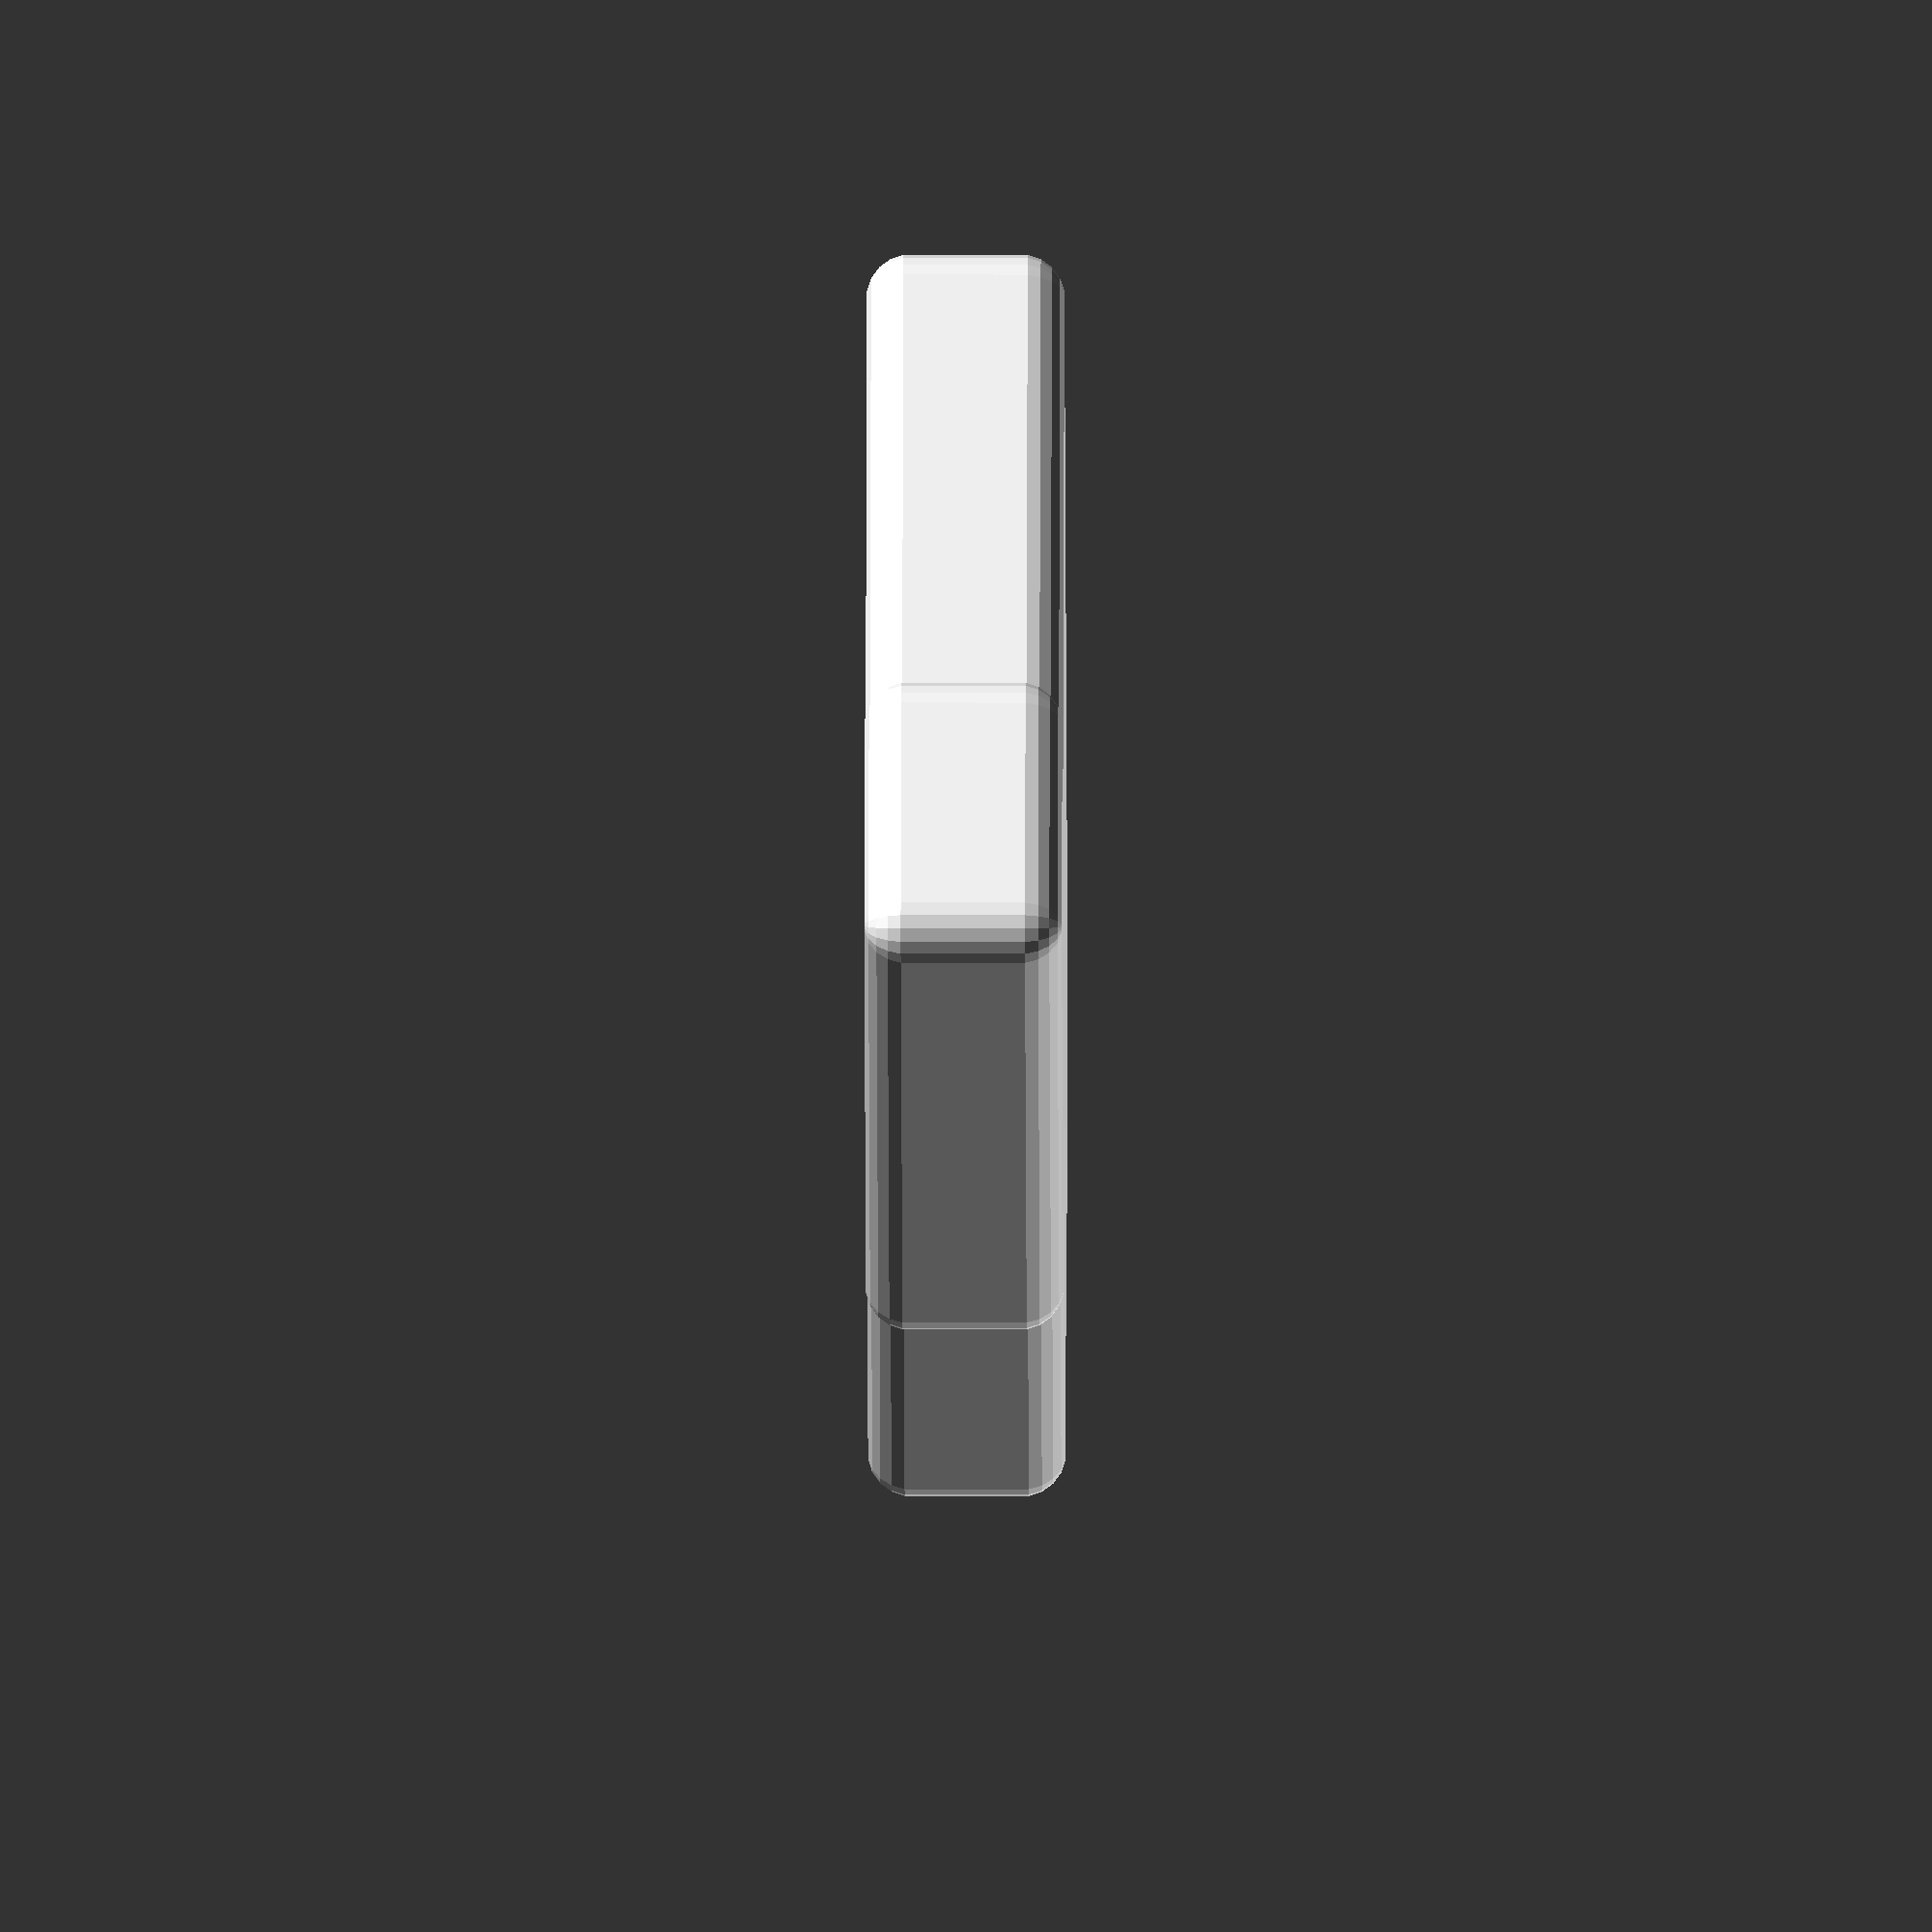
<openscad>
_m3BoltHoleDiameter = 3.2 + 0.2; // plus padding
_m3BoltHoleRadius = _m3BoltHoleDiameter/2;

_m2BoltHoleDiameter = 2.2 + 0.45; // plus padding
_m2BoltHoleRadius = _m2BoltHoleDiameter/2;

MX_SWITCH_TYPE = "mx";
KAILH_SWITCH_TYPE = "kailh";

_mainBackplateRowCount = 3;
_mainBackplateColumnCount = 5;
_pinkyBackplateRowCount = 1;
_pinkyBackplateColumnCount = 1;
_thumbBackplateRowCount = 1;
_thumbBackplateColumnCount = 3;

// MX Switch Variables
_mxSwitchLength = 15;
_mxSwitchWidth = 15;

_mxSwitchPaddingLength = 2.25;
_mxSwitchPaddingWidth = 2.25;

_mxKey1uLength = _mxSwitchLength+(_mxSwitchPaddingLength*2);
_mxKey1uWidth = _mxSwitchWidth+(_mxSwitchPaddingWidth*2);

_mxKeySwitchCutoutLength = 13.90;
_mxKeySwitchCutoutWidth = 13.90;

_mxBackplateDepth = 5;
_mxBackplateRoundingRadius = 1.25;
_mxBackplateGrooveDepth = 1;

_mxMainBackplateLength = (_mxKey1uLength * _mainBackplateColumnCount);
_mxMainBackplateWidth = (_mxKey1uWidth * _mainBackplateRowCount);
_mxPinkyBackplateLength = (_mxKey1uLength * _pinkyBackplateColumnCount);
_mxPinkyBackplateWidth = (_mxKey1uWidth * _pinkyBackplateRowCount);
_mxThumbBackplateLength = (_mxKey1uLength * _thumbBackplateColumnCount);
_mxThumbBackplateWidth = (_mxKey1uWidth * _thumbBackplateRowCount);

_mxHousingLengthPadding = 5;
_mxHousingWidthPadding = 5;
_mxHousingBodyDepth = 18;
_mxHousingWallThickness = 5;
_mxHousingBaseThickness = 5;
_mxHousingBackplateCutoutPadding = 1.25;
_mxHousingBodyRoundingRadius = 4;

_mxBackplateOffsetFromHousing = _mxHousingBaseThickness + 0;

// Kailh Switch Variables
_kailhSwitchLength = 15;
_kailhSwitchWidth = 15;

_kailhSwitchPaddingLength = 2.25;
_kailhSwitchPaddingWidth = 2.25;

_kailhKey1uLength = _kailhSwitchLength+(_kailhSwitchPaddingLength*2);
_kailhKey1uWidth = _kailhSwitchWidth+(_kailhSwitchPaddingWidth*2);

_kailhKeySwitchCutoutLength = 13.90;
_kailhKeySwitchCutoutWidth = 13.90;

/// MAIN START ///

keyboard(MX_SWITCH_TYPE, isLeftSide=true);

/// MAIN END ///

module keyboard(switchType, isLeftSide)
{
    if (switchType == MX_SWITCH_TYPE)
    {
        union()
        {
            mxHousing(isLeftSide);
            translate([0,0,_mxBackplateOffsetFromHousing])
                mxBackplate(isLeftSide);
        }
    }
    else if (switchType == KAILH_SWITCH_TYPE)
    {
        //todo
    }
}

//Bodies
module mxHousing(isLeftSide)
{
    difference()
    {
        union()
        {
            translate([0,_mxKey1uWidth*(3),0])
                translate([-_mxHousingWallThickness,-_mxHousingWallThickness,0]) // Zero on origin
                    housingSubModule(MX_SWITCH_TYPE, _mxPinkyBackplateLength, _mxPinkyBackplateWidth);
            translate([_mxKey1uLength*(1),_mxKey1uWidth*(1),0])
                translate([-_mxHousingWallThickness,-_mxHousingWallThickness,0]) // Zero on origin
                    housingSubModule(MX_SWITCH_TYPE, _mxMainBackplateLength, _mxMainBackplateWidth);
            translate([_mxKey1uLength*(4),0,0])
                translate([-_mxHousingWallThickness,-_mxHousingWallThickness,0]) // Zero on origin
                    housingSubModule(MX_SWITCH_TYPE, _mxThumbBackplateLength, _mxThumbBackplateWidth);
        }
        //todo cut out excess
    }
}

module housingSubModule(switchType, backplateLength, backplateWidth)
{
    if (switchType == MX_SWITCH_TYPE)
    {
        difference()
        {
            mxHousingLength = backplateLength + (_mxHousingWallThickness*2);
            mxHousingWidth = backplateWidth + (_mxHousingWallThickness*2);
            roundedCube(size = [mxHousingLength, mxHousingWidth, _mxHousingBodyDepth], radius=_mxHousingBodyRoundingRadius, apply_to="all");

            // Housing body cut out.
            wallThicknessLessToleranceGap = _mxHousingWallThickness-(_mxHousingBackplateCutoutPadding);
            translate([wallThicknessLessToleranceGap, wallThicknessLessToleranceGap, _mxHousingBaseThickness])
            {
                roundedCube(size=[backplateLength+(_mxHousingBackplateCutoutPadding*2), backplateWidth+(_mxHousingBackplateCutoutPadding*2), _mxHousingBodyDepth], radius=_mxBackplateRoundingRadius, apply_to="zmax");
            }
        }
    }
}

module mxBackplate(isLeftSide)
{
    if (isLeftSide)
    {
        union()
        {
            translate([0,_mxKey1uWidth*(3),0])
                backplateSubModule(MX_SWITCH_TYPE, _pinkyBackplateRowCount, _pinkyBackplateColumnCount);
            translate([_mxKey1uLength*(1),_mxKey1uWidth*(1),0])
                backplateSubModule(MX_SWITCH_TYPE, _mainBackplateRowCount, _mainBackplateColumnCount);
            translate([_mxKey1uLength*(4),0,0])
                backplateSubModule(MX_SWITCH_TYPE, _thumbBackplateRowCount, _thumbBackplateColumnCount);
        }
    }
}

module backplateSubModule(switchType, rowCount, columnCount)
{
    for (i=[0:rowCount-1])
        for (j=[0:columnCount-1])
        {
            if (switchType == MX_SWITCH_TYPE)
            {
                translate([_mxKey1uLength*j,_mxKey1uWidth*i, 0])
                    mxKey1u();
            }
            else if (switchType == KAILH_SWITCH_TYPE)
            {
                //todo
            }
        }
}

module mxKey1u()
{
    difference()
    {
        roundedCube(size = [_mxKey1uLength, _mxKey1uWidth, _mxBackplateDepth], radius=1.25, apply_to="zmax");

        translate([_mxKey1uLength/2, _mxKey1uWidth/2, -1]) //forward to final position
            translate([-_mxKeySwitchCutoutLength/2, -_mxKeySwitchCutoutWidth/2, 0]) //back to origin
                cube([_mxKeySwitchCutoutLength, _mxKeySwitchCutoutWidth, _mxBackplateDepth+2]);
    }
}

//Utility
/// Builds a cube with rounded corners
/// size - dimension vector
/// center - centered on xyz planes?
/// radius - rounding radius
/// apply_to - which sides to round
module roundedCube(size = [1, 1, 1], center = false, radius = 0.5, apply_to = "all")
{
	// If single value, convert to [x, y, z] vector
	size = (size[0] == undef) ? [size, size, size] : size;

	translate_min = radius;
	translate_xmax = size[0] - radius;
	translate_ymax = size[1] - radius;
	translate_zmax = size[2] - radius;

	diameter = radius * 2;

	obj_translate = (center == false) ?
		[0, 0, 0] : [
			-(size[0] / 2),
			-(size[1] / 2),
			-(size[2] / 2)
		];

	translate(v = obj_translate) {
		hull() {
			for (translate_x = [translate_min, translate_xmax]) {
				x_at = (translate_x == translate_min) ? "min" : "max";
				for (translate_y = [translate_min, translate_ymax]) {
					y_at = (translate_y == translate_min) ? "min" : "max";
					for (translate_z = [translate_min, translate_zmax]) {
						z_at = (translate_z == translate_min) ? "min" : "max";

						translate(v = [translate_x, translate_y, translate_z])
						if (
							(apply_to == "all") ||
							(apply_to == "xmin" && x_at == "min") || (apply_to == "xmax" && x_at == "max") ||
							(apply_to == "ymin" && y_at == "min") || (apply_to == "ymax" && y_at == "max") ||
							(apply_to == "zmin" && z_at == "min") || (apply_to == "zmax" && z_at == "max")
						) {
							sphere(r = radius, $fn=20);
						} else {
							rotate =
								(apply_to == "xmin" || apply_to == "xmax" || apply_to == "x") ? [0, 90, 0] : (
								(apply_to == "ymin" || apply_to == "ymax" || apply_to == "y") ? [90, 90, 0] :
								[0, 0, 0]
							);
							rotate(a = rotate)
							cylinder(h = diameter, r = radius, center = true, $fn=20);
						}
					}
				}
			}
		}
	}
}

</openscad>
<views>
elev=348.9 azim=316.3 roll=90.2 proj=o view=wireframe
</views>
